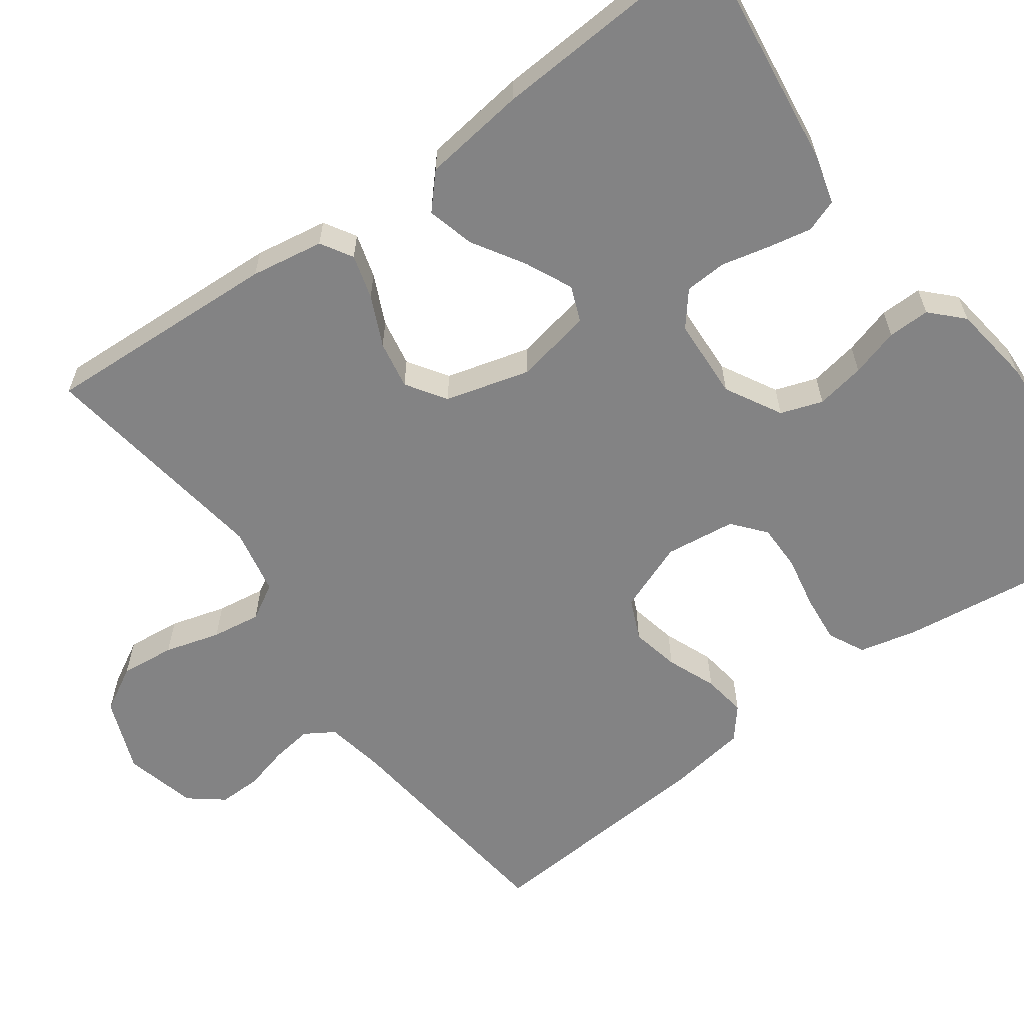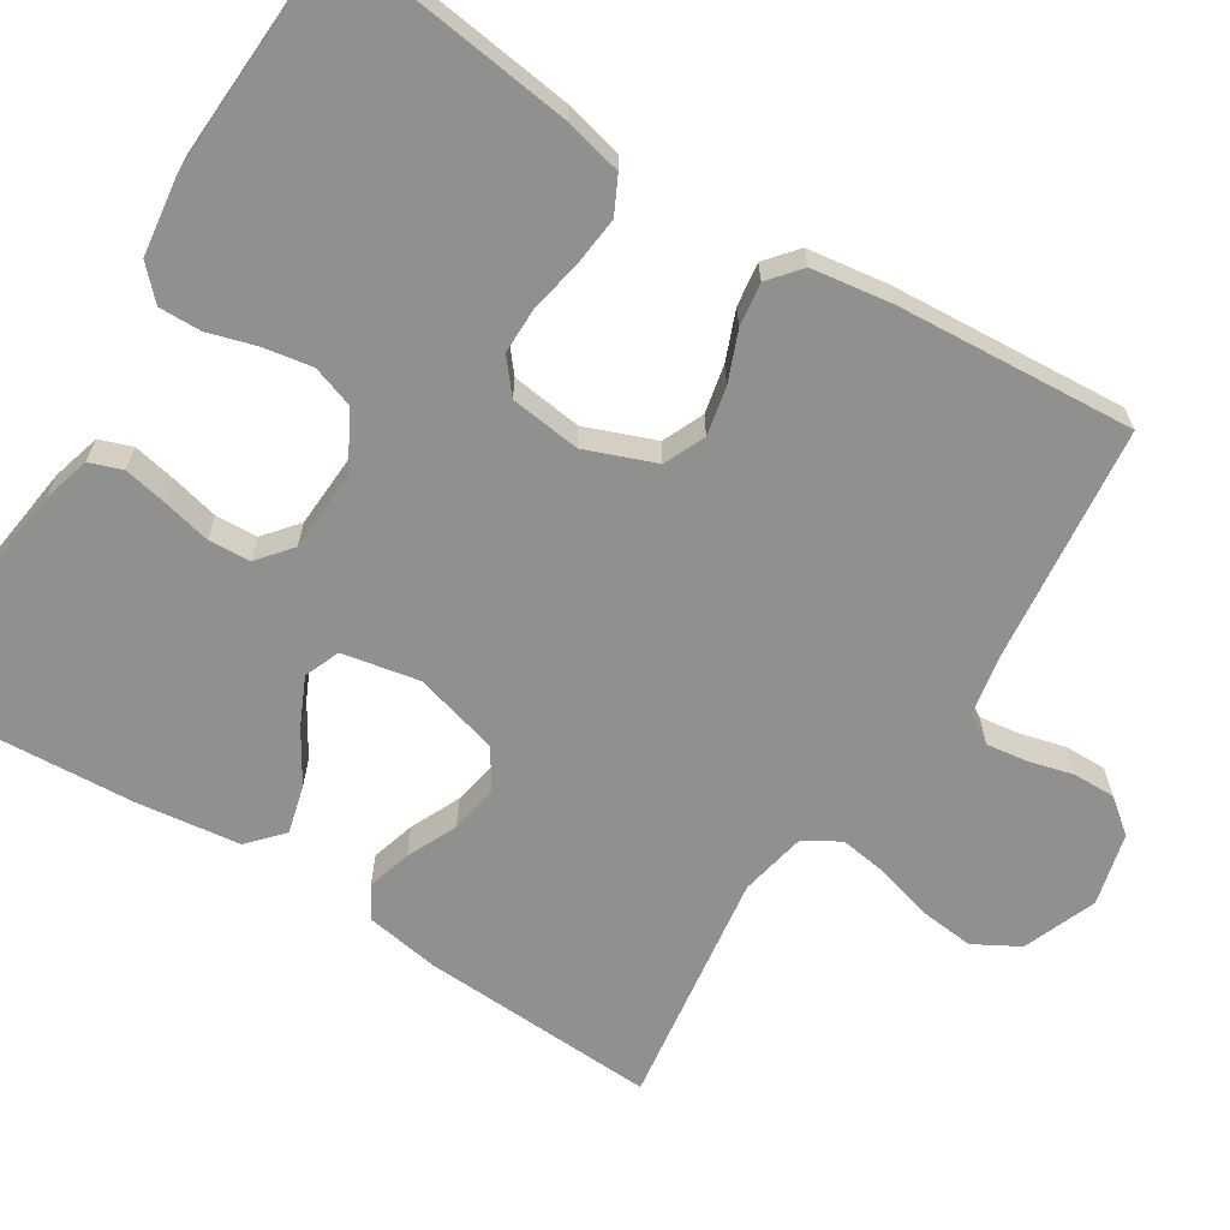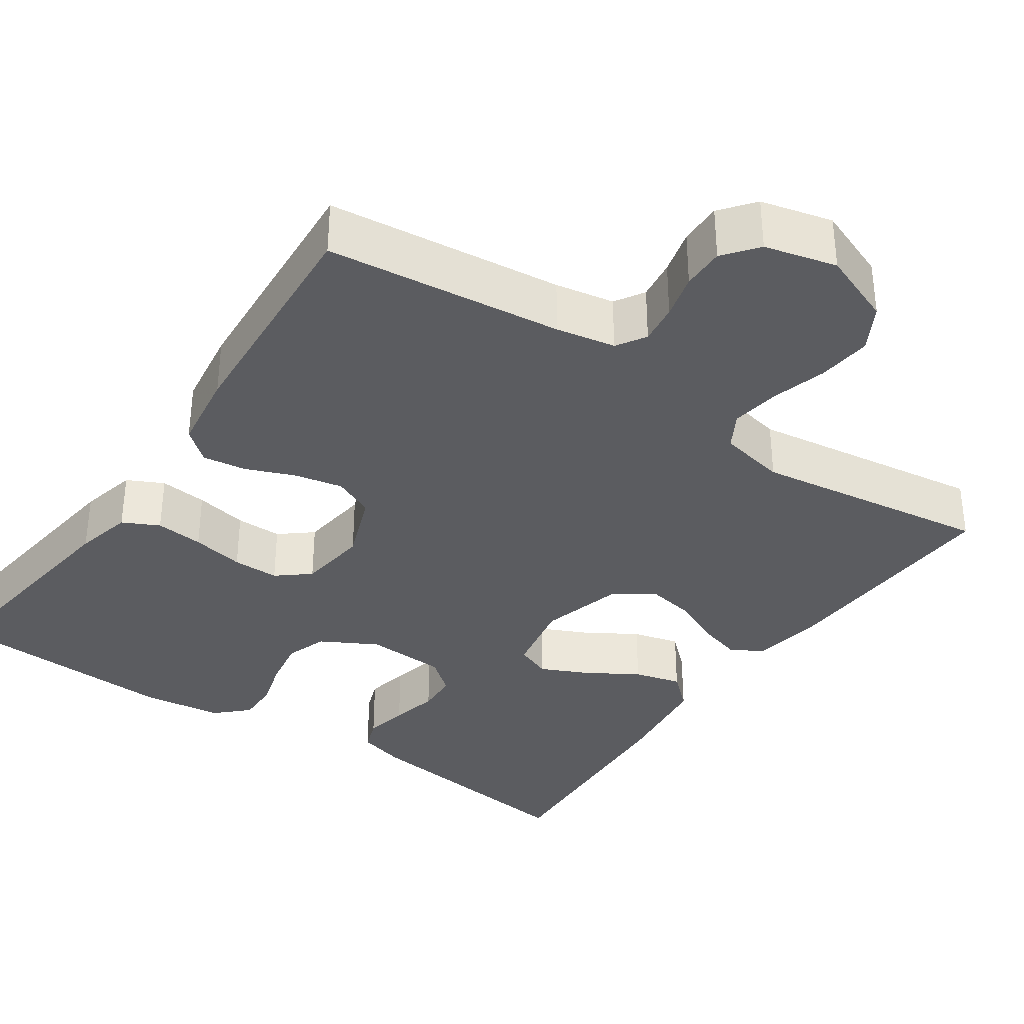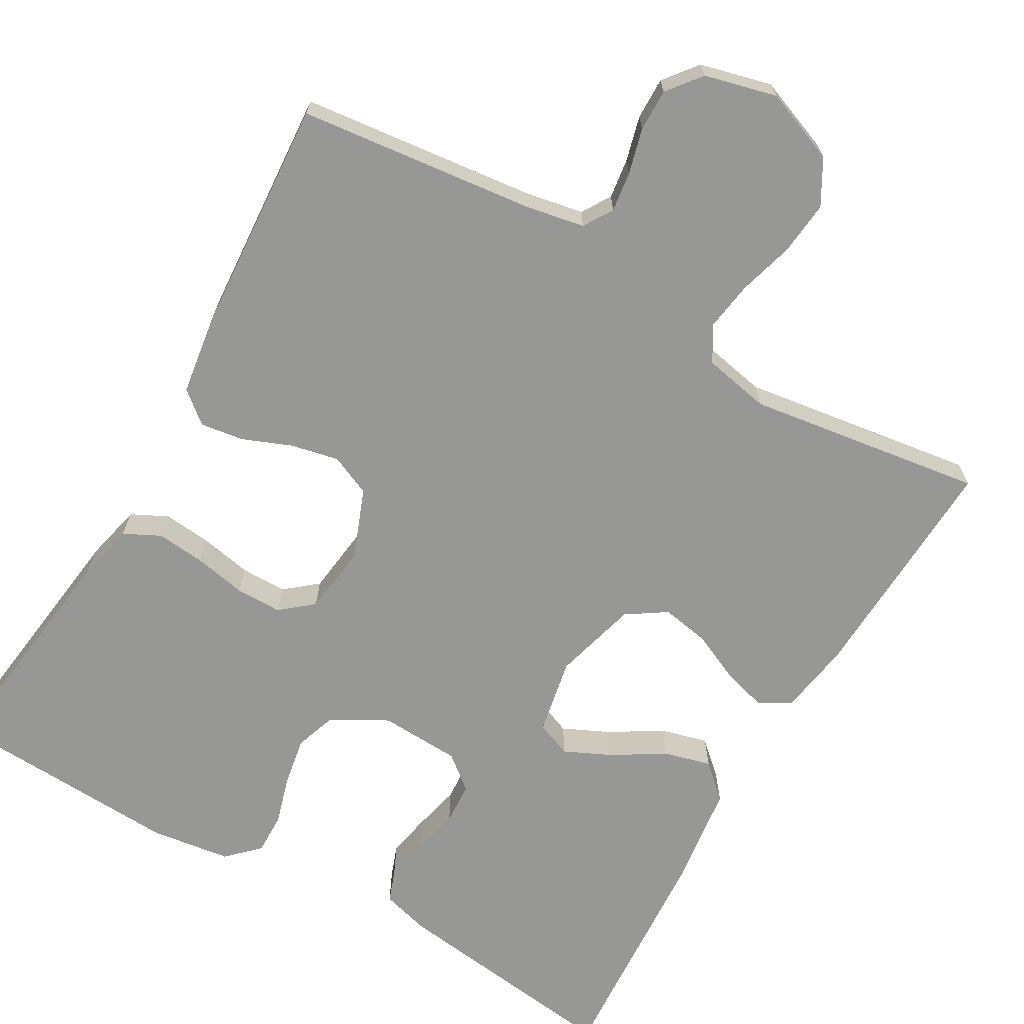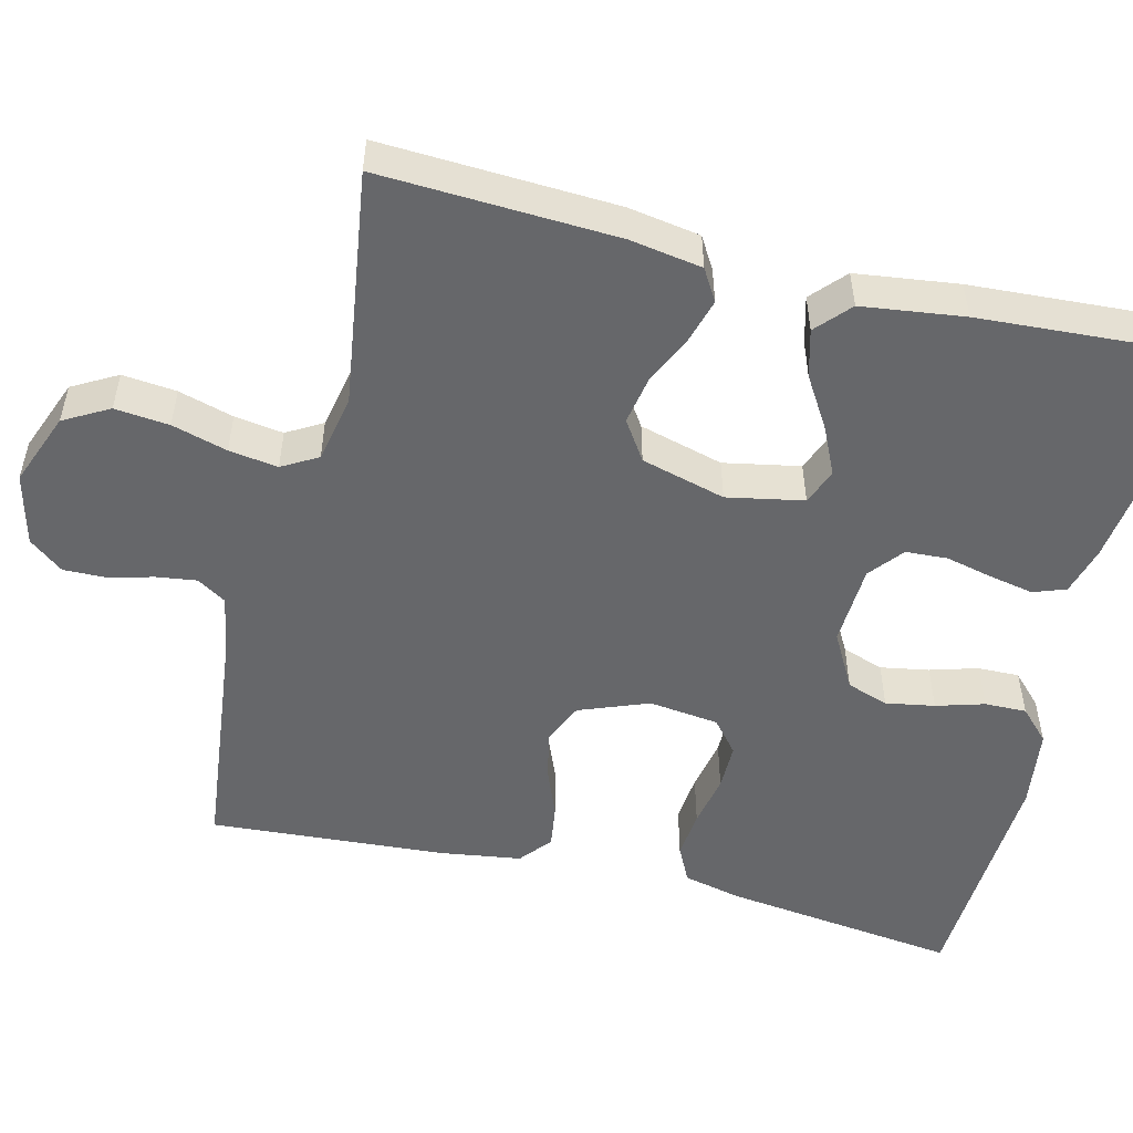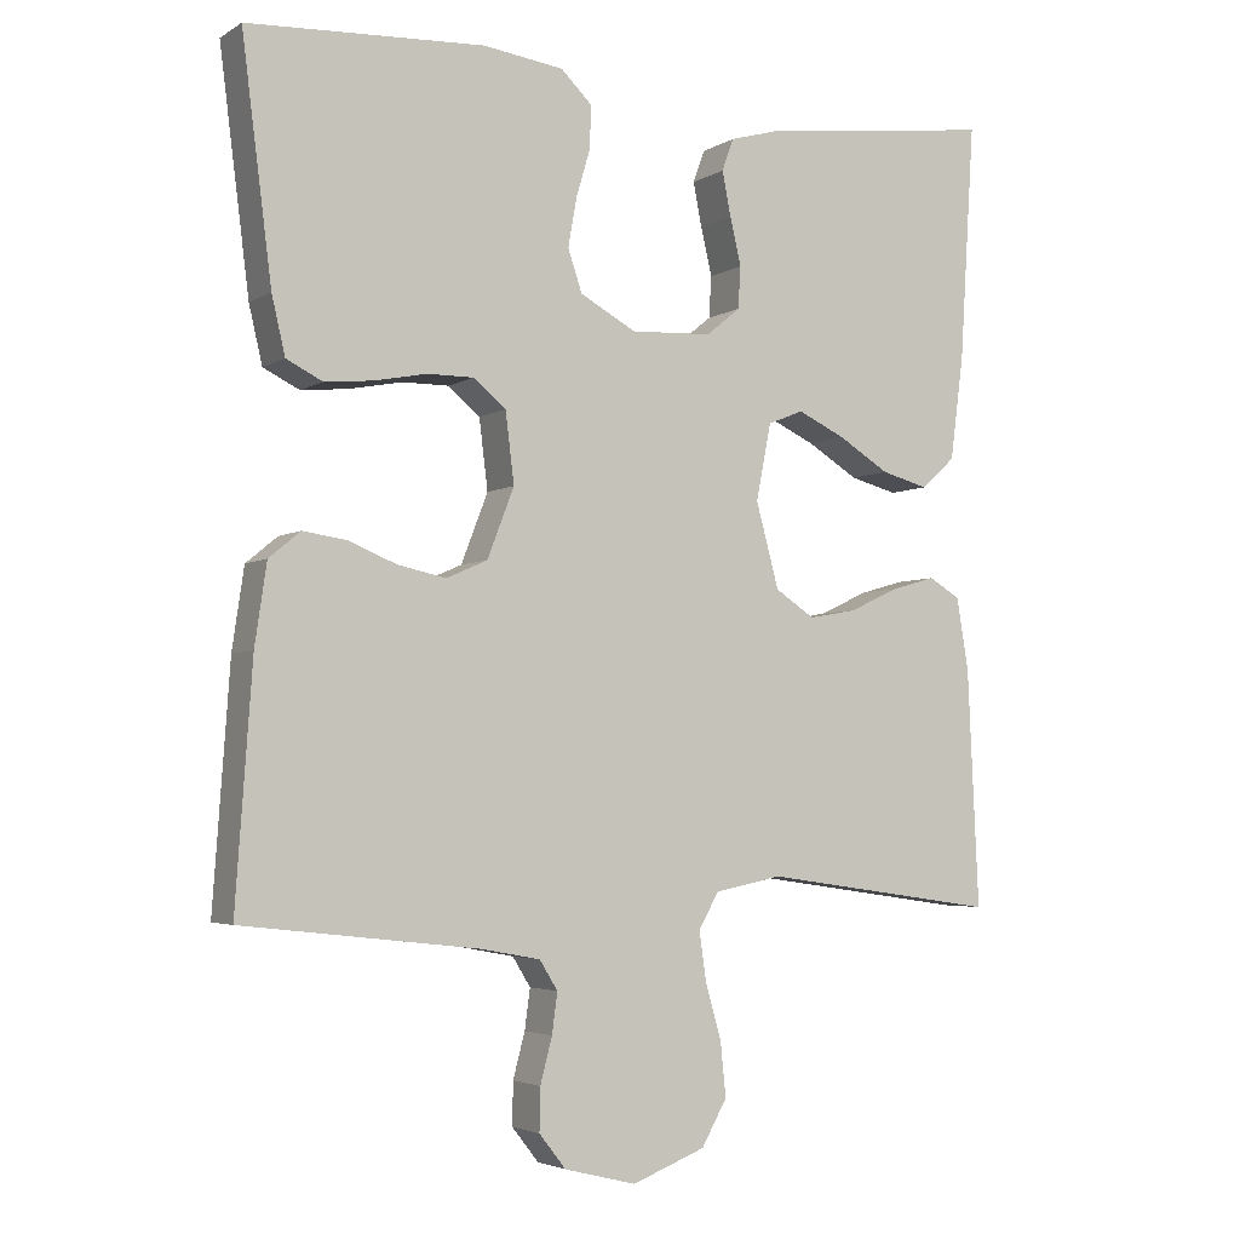
<metadata>
{"format":"obj","ext":"obj","renderer":"f3d","projection":"perspective","resolution":1024,"background":"white","views":[{"elev":-61.2,"azim":-54.1,"up":"+Y"},{"elev":-65.5,"azim":57.8,"up":"+Y"},{"elev":-35.1,"azim":145.4,"up":"+Y"},{"elev":-68.1,"azim":150.1,"up":"+Y"},{"elev":-52.1,"azim":-103.9,"up":"+Y"},{"elev":-3.8,"azim":151.2,"up":"+Z"}]}
</metadata>
<code>
v 0.5 0.07 0.5
v 0.462 0.07 0.2
v 0.445 0.07 0.127
v 0.399 0.07 0.104
v 0.338 0.07 0.11
v 0.271 0.07 0.123
v 0.212 0.07 0.123
v 0.171 0.07 0.089
v 0.16 0.07 0
v 0.194 0.07 -0.088
v 0.246 0.07 -0.111
v 0.307 0.07 -0.098
v 0.369 0.07 -0.073
v 0.424 0.07 -0.065
v 0.464 0.07 -0.098
v 0.479 0.07 -0.2
v 0.5 0.07 -0.5
v 0.2 0.07 -0.534
v 0.125 0.07 -0.548
v 0.102 0.07 -0.585
v 0.109 0.07 -0.636
v 0.124 0.07 -0.693
v 0.125 0.07 -0.747
v 0.091 0.07 -0.79
v 0 0.07 -0.813
v -0.093 0.07 -0.777
v -0.125 0.07 -0.72
v -0.118 0.07 -0.651
v -0.098 0.07 -0.581
v -0.089 0.07 -0.519
v -0.115 0.07 -0.474
v -0.2 0.07 -0.457
v -0.5 0.07 -0.5
v -0.486 0.07 -0.2
v -0.471 0.07 -0.108
v -0.431 0.07 -0.084
v -0.375 0.07 -0.1
v -0.312 0.07 -0.129
v -0.251 0.07 -0.14
v -0.201 0.07 -0.107
v -0.172 0.07 0
v -0.191 0.07 0.097
v -0.236 0.07 0.115
v -0.296 0.07 0.087
v -0.361 0.07 0.047
v -0.421 0.07 0.031
v -0.464 0.07 0.07
v -0.481 0.07 0.2
v -0.5 0.07 0.5
v -0.2 0.07 0.462
v -0.139 0.07 0.445
v -0.124 0.07 0.404
v -0.135 0.07 0.348
v -0.149 0.07 0.288
v -0.146 0.07 0.235
v -0.103 0.07 0.2
v 0 0.07 0.195
v 0.071 0.07 0.234
v 0.089 0.07 0.287
v 0.078 0.07 0.349
v 0.06 0.07 0.41
v 0.059 0.07 0.463
v 0.098 0.07 0.501
v 0.2 0.07 0.515
v 0.5 0 0.5
v 0.462 0 0.2
v 0.445 0 0.127
v 0.399 0 0.104
v 0.338 0 0.11
v 0.271 0 0.123
v 0.212 0 0.123
v 0.171 0 0.089
v 0.16 0 0
v 0.194 0 -0.088
v 0.246 0 -0.111
v 0.307 0 -0.098
v 0.369 0 -0.073
v 0.424 0 -0.065
v 0.464 0 -0.098
v 0.479 0 -0.2
v 0.5 0 -0.5
v 0.2 0 -0.534
v 0.125 0 -0.548
v 0.102 0 -0.585
v 0.109 0 -0.636
v 0.124 0 -0.693
v 0.125 0 -0.747
v 0.091 0 -0.79
v 0 0 -0.813
v -0.093 0 -0.777
v -0.125 0 -0.72
v -0.118 0 -0.651
v -0.098 0 -0.581
v -0.089 0 -0.519
v -0.115 0 -0.474
v -0.2 0 -0.457
v -0.5 0 -0.5
v -0.486 0 -0.2
v -0.471 0 -0.108
v -0.431 0 -0.084
v -0.375 0 -0.1
v -0.312 0 -0.129
v -0.251 0 -0.14
v -0.201 0 -0.107
v -0.172 0 0
v -0.191 0 0.097
v -0.236 0 0.115
v -0.296 0 0.087
v -0.361 0 0.047
v -0.421 0 0.031
v -0.464 0 0.07
v -0.481 0 0.2
v -0.5 0 0.5
v -0.2 0 0.462
v -0.139 0 0.445
v -0.124 0 0.404
v -0.135 0 0.348
v -0.149 0 0.288
v -0.146 0 0.235
v -0.103 0 0.2
v 0 0 0.195
v 0.071 0 0.234
v 0.089 0 0.287
v 0.078 0 0.349
v 0.06 0 0.41
v 0.059 0 0.463
v 0.098 0 0.501
v 0.2 0 0.515
f 60 61 62 63
f 59 60 63 64
f 58 59 64 1
f 51 52 53 54
f 49 50 51 54
f 49 54 55
f 48 49 55 56
f 44 45 46 47
f 43 44 47 48
f 35 36 37 38
f 35 38 39
f 32 33 34 35
f 31 32 35 39
f 30 31 39 40
f 26 27 28 29
f 26 29 30
f 25 26 30
f 21 22 23 24
f 20 21 24 25
f 15 16 17 18
f 15 18 19
f 12 13 14 15
f 11 12 15 19
f 10 11 19 20
f 3 4 5 6
f 3 6 7
f 58 1 2 3
f 57 58 3 7
f 43 48 56 57
f 42 43 57 7
f 25 30 40 41
f 9 10 20 25
f 8 9 25 41
f 7 8 41 42
f 127 126 125 124
f 128 127 124 123
f 65 128 123 122
f 118 117 116 115
f 118 115 114 113
f 119 118 113
f 120 119 113 112
f 111 110 109 108
f 112 111 108 107
f 102 101 100 99
f 103 102 99
f 99 98 97 96
f 103 99 96 95
f 104 103 95 94
f 93 92 91 90
f 94 93 90
f 94 90 89
f 88 87 86 85
f 89 88 85 84
f 82 81 80 79
f 83 82 79
f 79 78 77 76
f 83 79 76 75
f 84 83 75 74
f 70 69 68 67
f 71 70 67
f 67 66 65 122
f 71 67 122 121
f 121 120 112 107
f 71 121 107 106
f 105 104 94 89
f 89 84 74 73
f 105 89 73 72
f 106 105 72 71
f 1 65 66 2
f 2 66 67 3
f 3 67 68 4
f 4 68 69 5
f 5 69 70 6
f 6 70 71 7
f 7 71 72 8
f 8 72 73 9
f 9 73 74 10
f 10 74 75 11
f 11 75 76 12
f 12 76 77 13
f 13 77 78 14
f 14 78 79 15
f 15 79 80 16
f 16 80 81 17
f 17 81 82 18
f 18 82 83 19
f 19 83 84 20
f 20 84 85 21
f 21 85 86 22
f 22 86 87 23
f 23 87 88 24
f 24 88 89 25
f 25 89 90 26
f 26 90 91 27
f 27 91 92 28
f 28 92 93 29
f 29 93 94 30
f 30 94 95 31
f 31 95 96 32
f 32 96 97 33
f 33 97 98 34
f 34 98 99 35
f 35 99 100 36
f 36 100 101 37
f 37 101 102 38
f 38 102 103 39
f 39 103 104 40
f 40 104 105 41
f 41 105 106 42
f 42 106 107 43
f 43 107 108 44
f 44 108 109 45
f 45 109 110 46
f 46 110 111 47
f 47 111 112 48
f 48 112 113 49
f 49 113 114 50
f 50 114 115 51
f 51 115 116 52
f 52 116 117 53
f 53 117 118 54
f 54 118 119 55
f 55 119 120 56
f 56 120 121 57
f 57 121 122 58
f 58 122 123 59
f 59 123 124 60
f 60 124 125 61
f 61 125 126 62
f 62 126 127 63
f 63 127 128 64
f 64 128 65 1

</code>
